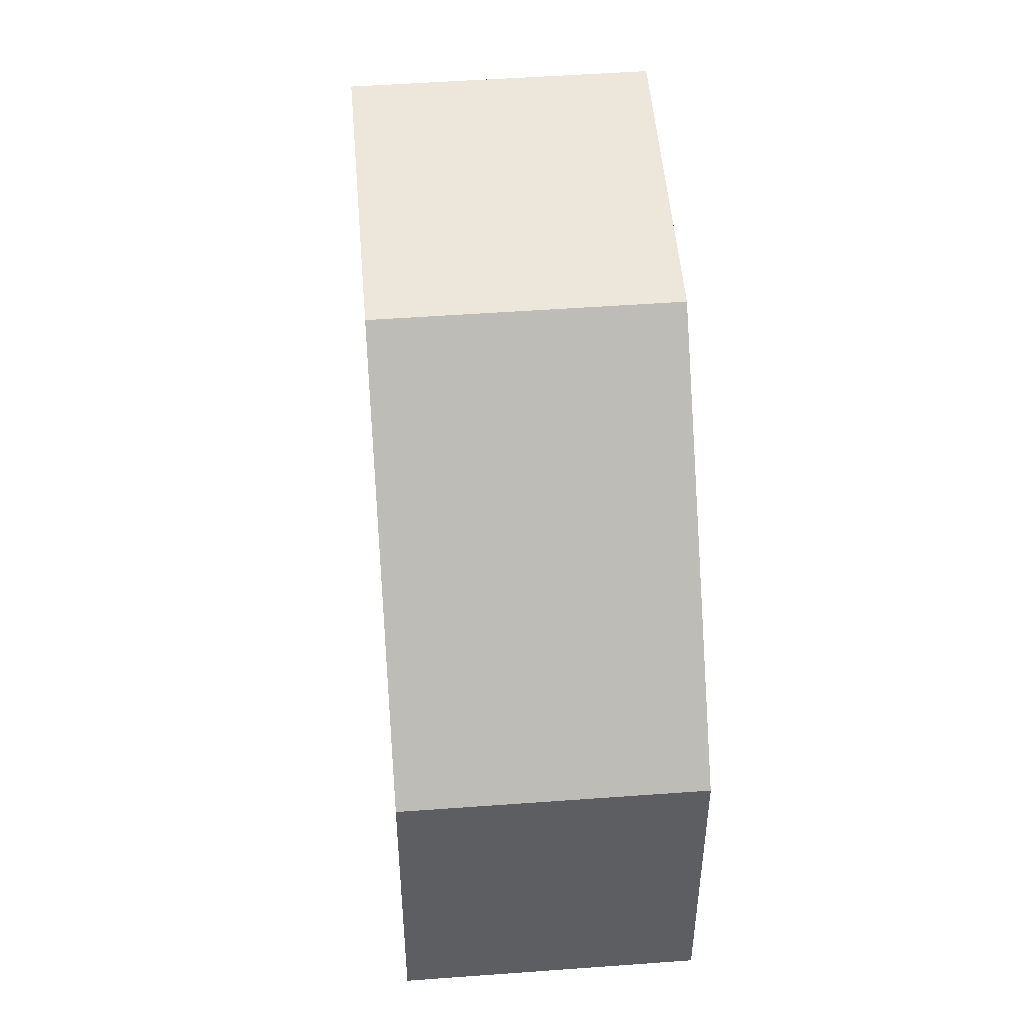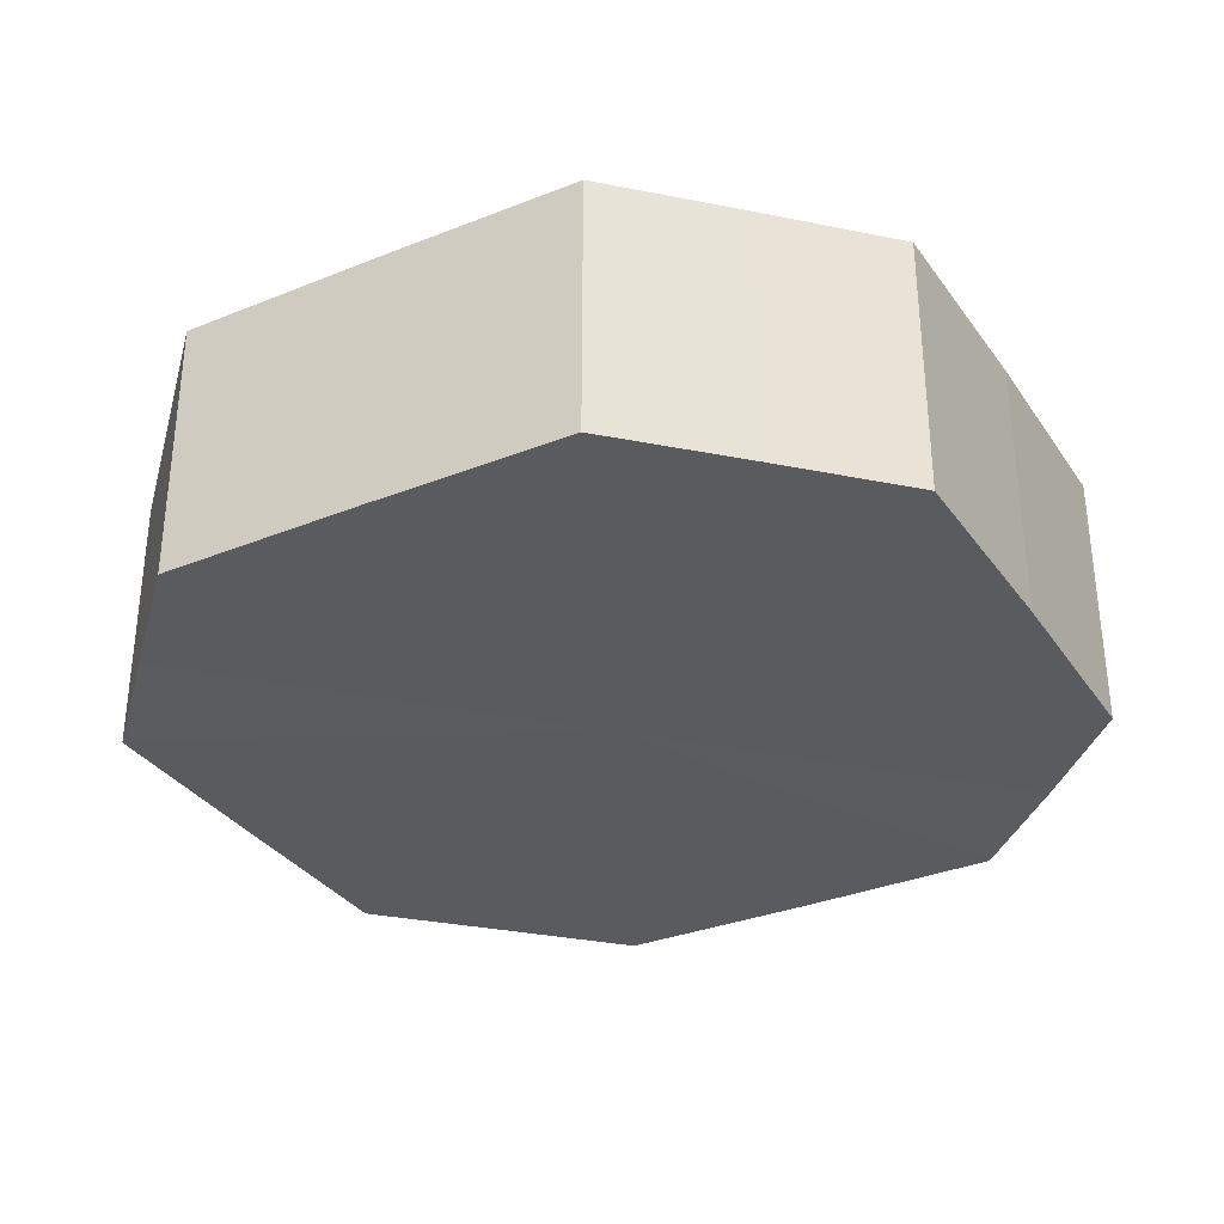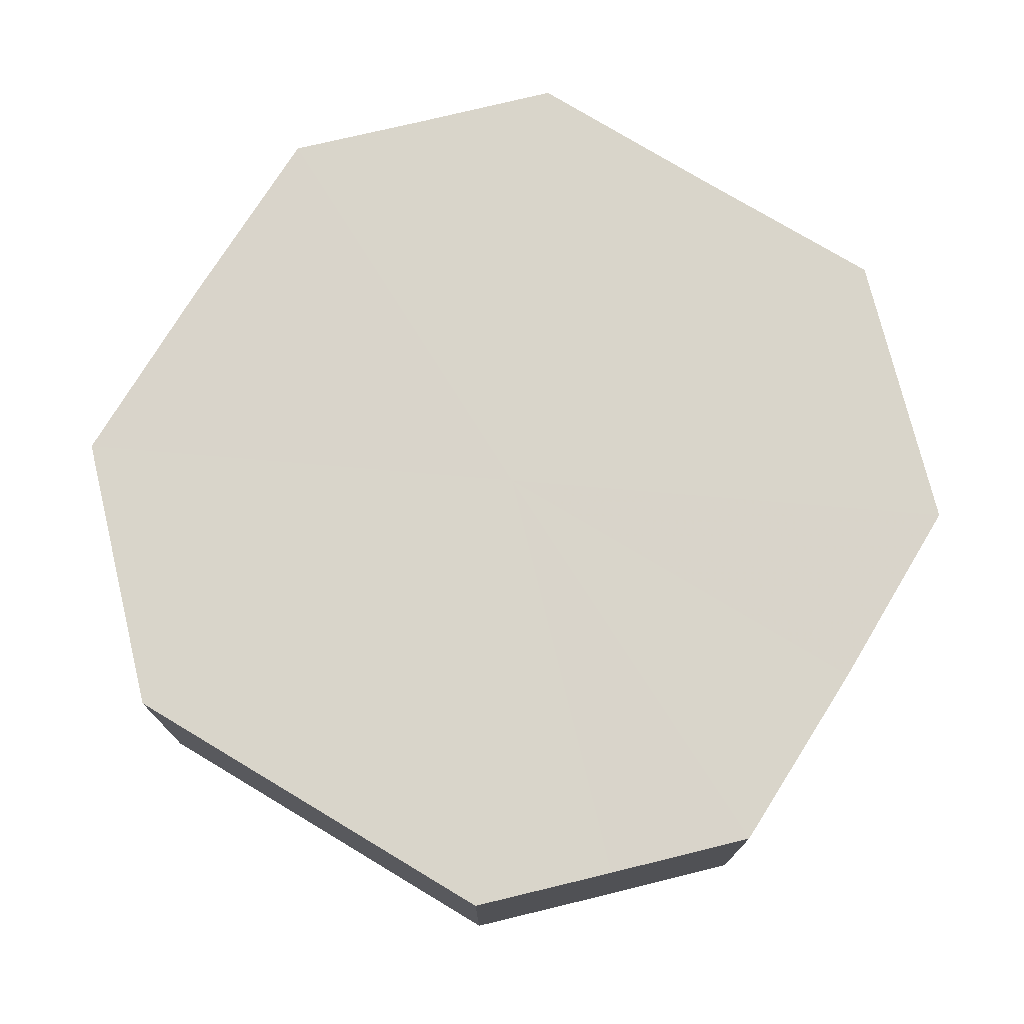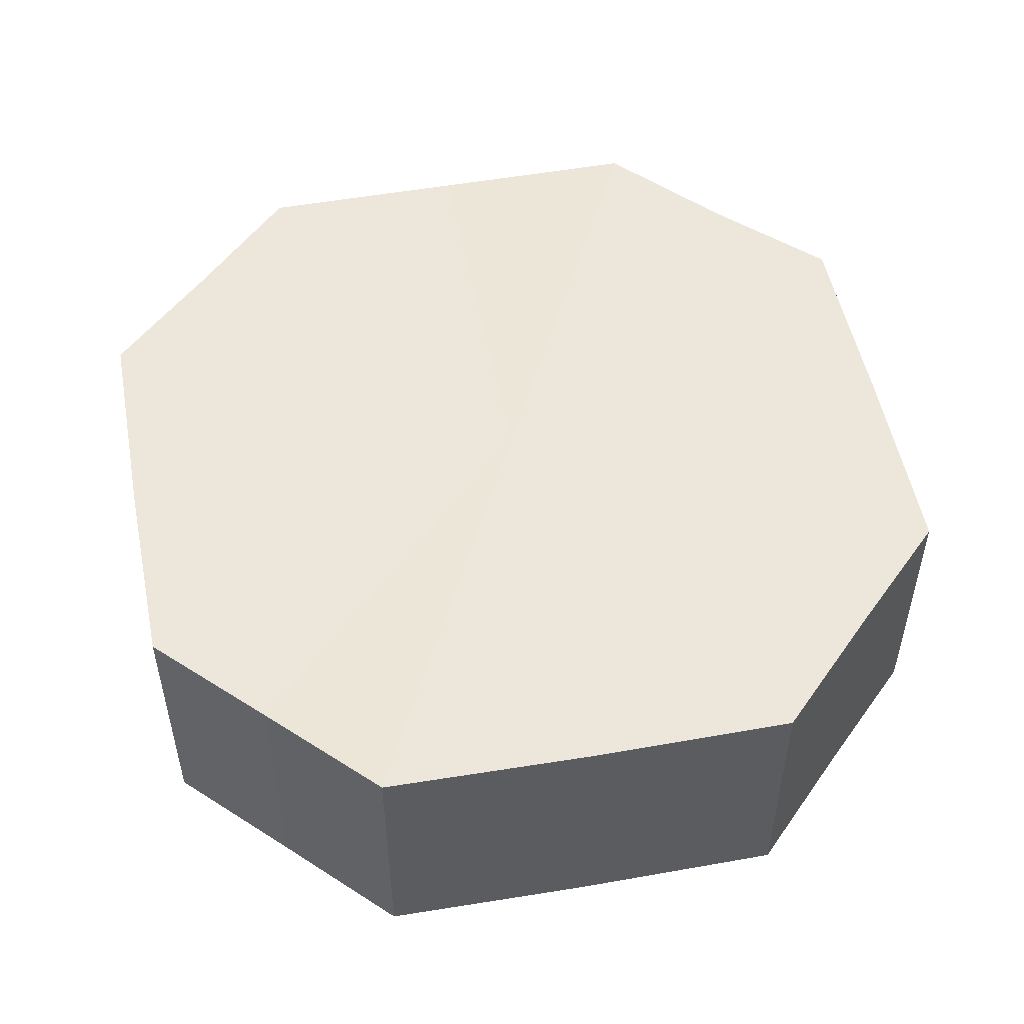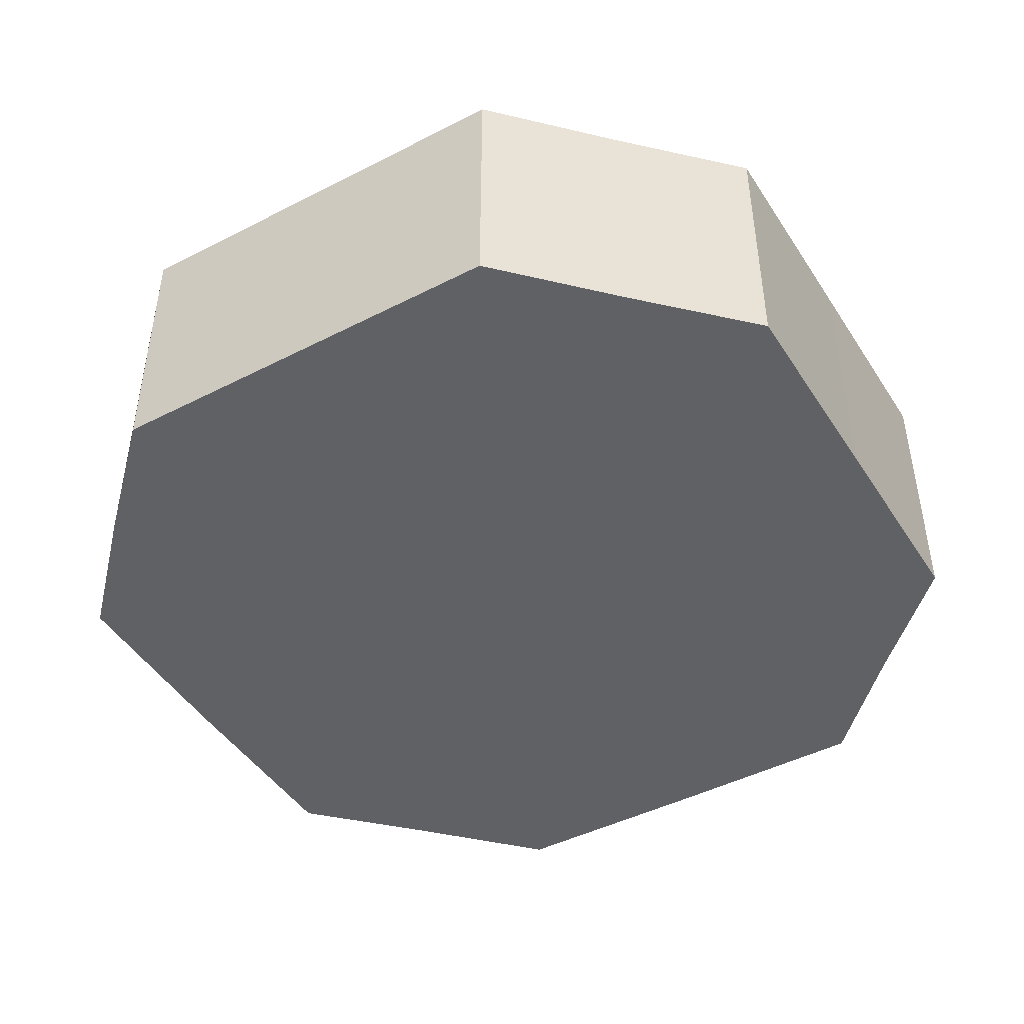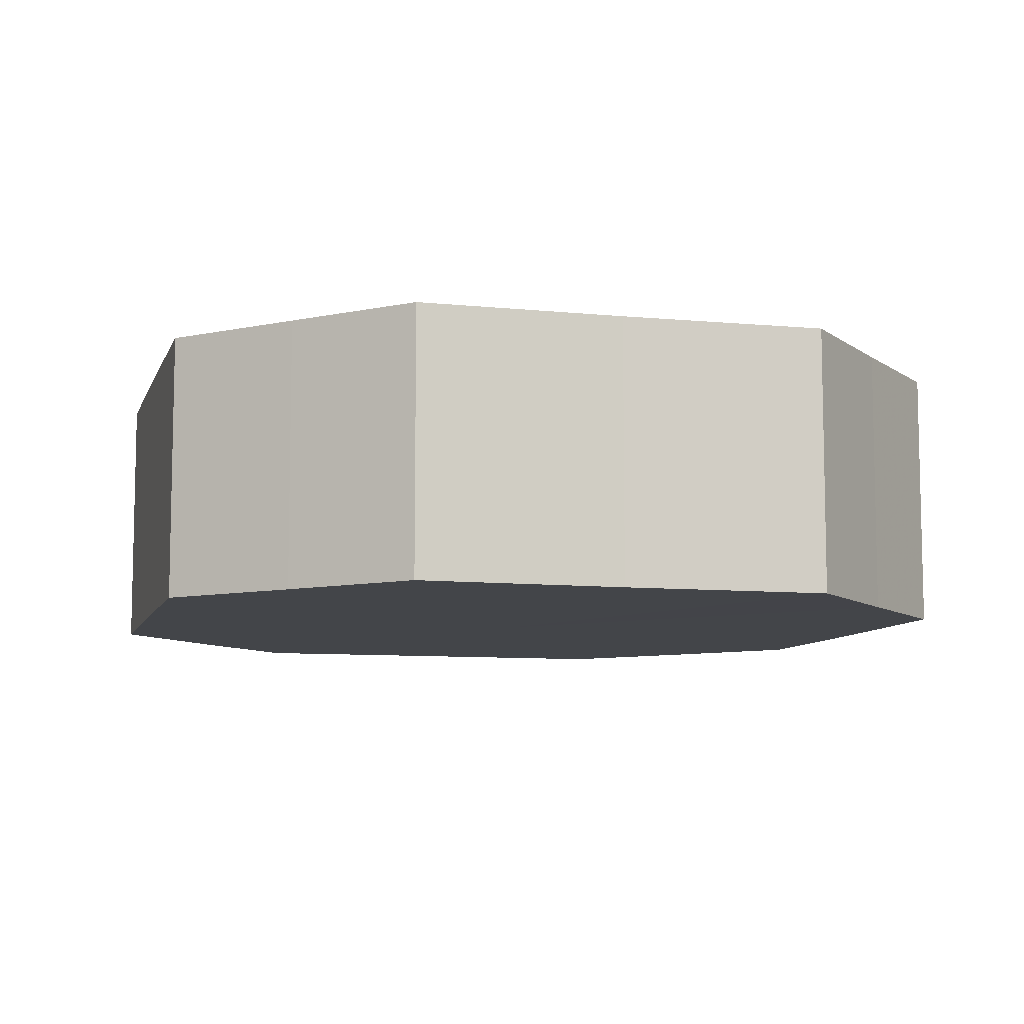
<metadata>
{"format":"obj","ext":"obj","renderer":"f3d","projection":"perspective","resolution":1024,"background":"white","views":[{"elev":50.5,"azim":85.4,"up":"+Y"},{"elev":-33.2,"azim":74.3,"up":"+Z"},{"elev":74.7,"azim":76.4,"up":"+Z"},{"elev":51.6,"azim":124.3,"up":"+Z"},{"elev":-45.8,"azim":-104.5,"up":"+Z"},{"elev":-8.6,"azim":-60.1,"up":"+Z"}]}
</metadata>
<code>
o 18312
v 2175 1871 8.137
v 2175 1871 8.137
v 2175 1871 8.119
v 2175 1871 8.137
v 2175 1871 8.119
v 2175 1871 8.137
v 2175 1871 8.119
v 2175 1871 8.137
v 2175 1871 8.119
v 2175 1871 8.137
v 2175 1871 8.119
v 2175 1871 8.137
v 2175 1871 8.119
v 2175 1871 8.137
v 2175 1871 8.119
v 2175 1871 8.137
v 2175 1871 8.119
v 2175 1871 8.137
v 2175 1871 8.119
v 2175 1871 8.137
v 2175 1871 8.119
v 2175 1871 8.137
v 2175 1871 8.119
v 2175 1871 8.137
v 2175 1871 8.119
v 2175 1871 8.137
v 2175 1871 8.119
v 2175 1871 8.137
v 2175 1871 8.119
v 2175 1871 8.137
v 2175 1871 8.119
v 2175 1871 8.119
v 2175 1871 8.119
v 2175 1871 8.137
v 2175 1871 8.119
v 2175 1871 8.137
v 2175 1871 8.119
v 2175 1871 8.119
v 2175 1871 8.137
v 2175 1871 8.119
v 2175 1871 8.137
v 2175 1871 8.137
v 2175 1871 8.119
v 2175 1871 8.119
v 2175 1871 8.137
v 2175 1871 8.119
v 2175 1871 8.137
v 2175 1871 8.137
v 2175 1871 8.119
v 2175 1871 8.119
v 2175 1871 8.137
v 2175 1871 8.119
v 2175 1871 8.137
v 2175 1871 8.137
v 2175 1871 8.119
v 2175 1871 8.119
v 2175 1871 8.137
v 2175 1871 8.119
v 2175 1871 8.137
v 2175 1871 8.137
v 2175 1871 8.119
v 2175 1871 8.119
v 2175 1871 8.137
v 2175 1871 8.137
v 2175 1871 8.137
v 2175 1871 8.137
v 2175 1871 8.137
v 2175 1871 8.137
v 2175 1871 8.137
v 2175 1871 8.137
v 2175 1871 8.137
v 2175 1871 8.137
v 2175 1871 8.137
v 2175 1871 8.137
v 2175 1871 8.137
v 2175 1871 8.137
v 2175 1871 8.137
v 2175 1871 8.137
v 2175 1871 8.137
v 2175 1871 8.137
v 2175 1871 8.137
v 2175 1871 8.119
v 2175 1871 8.119
v 2175 1871 8.119
v 2175 1871 8.119
v 2175 1871 8.119
v 2175 1871 8.119
v 2175 1871 8.119
v 2175 1871 8.119
v 2175 1871 8.119
v 2175 1871 8.119
v 2175 1871 8.119
v 2175 1871 8.119
v 2175 1871 8.119
v 2175 1871 8.119
v 2175 1871 8.119
v 2175 1871 8.119
v 2175 1871 8.119
f 1 2 3
f 2 4 5
f 6 1 7
f 4 8 9
f 10 6 11
f 8 12 13
f 14 10 15
f 12 16 17
f 18 14 19
f 16 20 21
f 22 18 23
f 20 24 25
f 26 22 27
f 24 28 29
f 30 26 31
f 28 30 32
f 33 34 35
f 35 36 37
f 38 39 33
f 40 41 38
f 37 42 43
f 44 45 40
f 46 47 44
f 43 48 49
f 50 51 46
f 52 53 50
f 49 54 55
f 56 57 52
f 58 59 56
f 55 60 61
f 62 63 58
f 61 64 62
f 65 66 67
f 65 68 66
f 65 67 69
f 65 70 68
f 65 69 71
f 65 72 70
f 65 71 73
f 65 74 72
f 65 73 75
f 65 76 74
f 65 75 77
f 65 78 76
f 65 77 79
f 65 80 78
f 65 79 81
f 65 81 80
f 82 83 84
f 82 85 83
f 82 84 86
f 82 87 85
f 82 86 88
f 82 89 87
f 82 88 90
f 82 91 89
f 82 90 92
f 82 93 91
f 82 92 94
f 82 95 93
f 82 94 96
f 82 97 95
f 82 96 98
f 82 98 97

</code>
